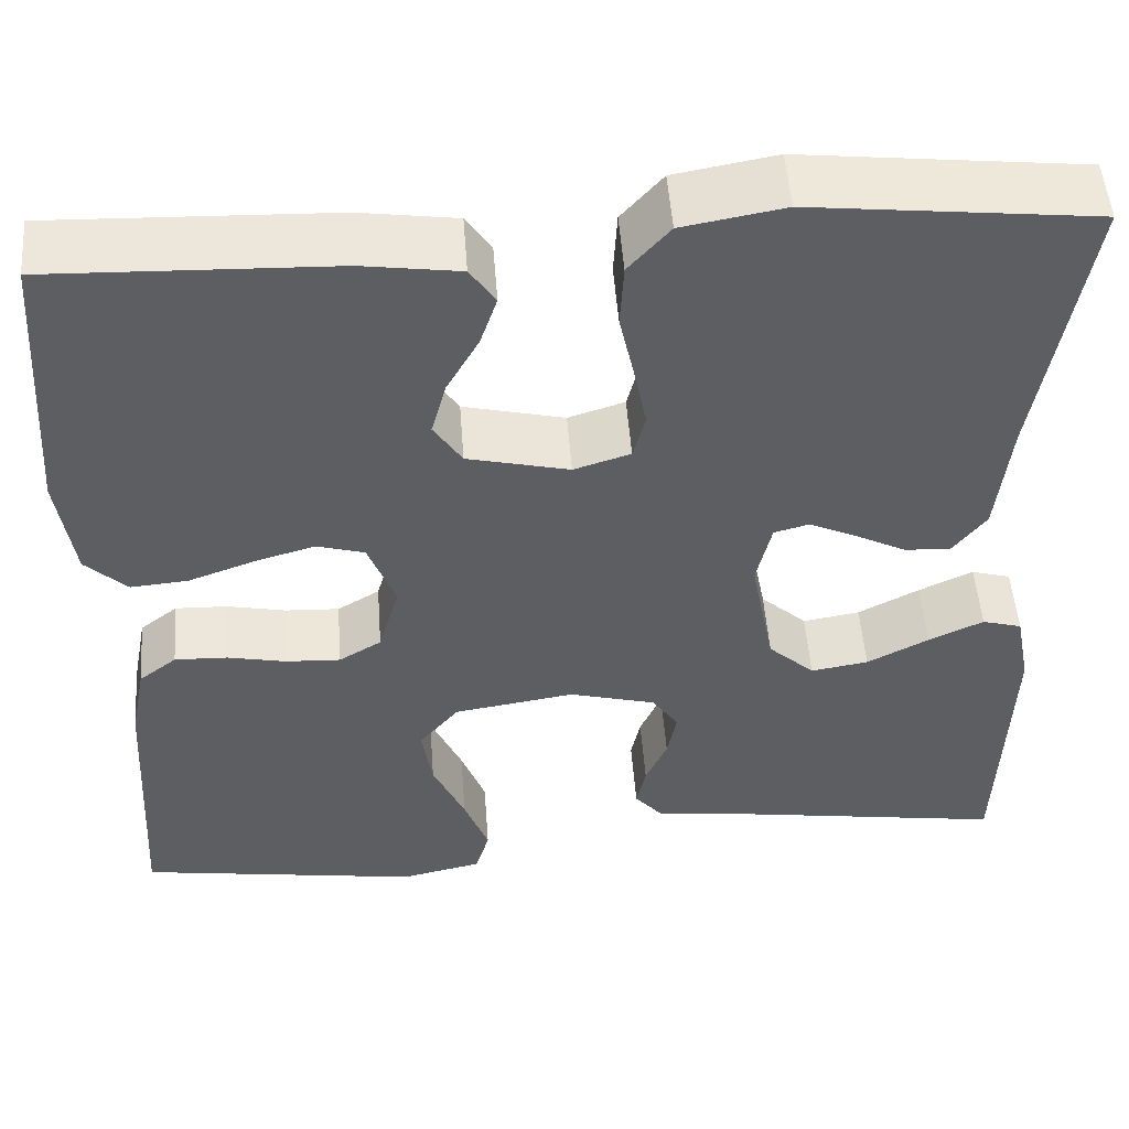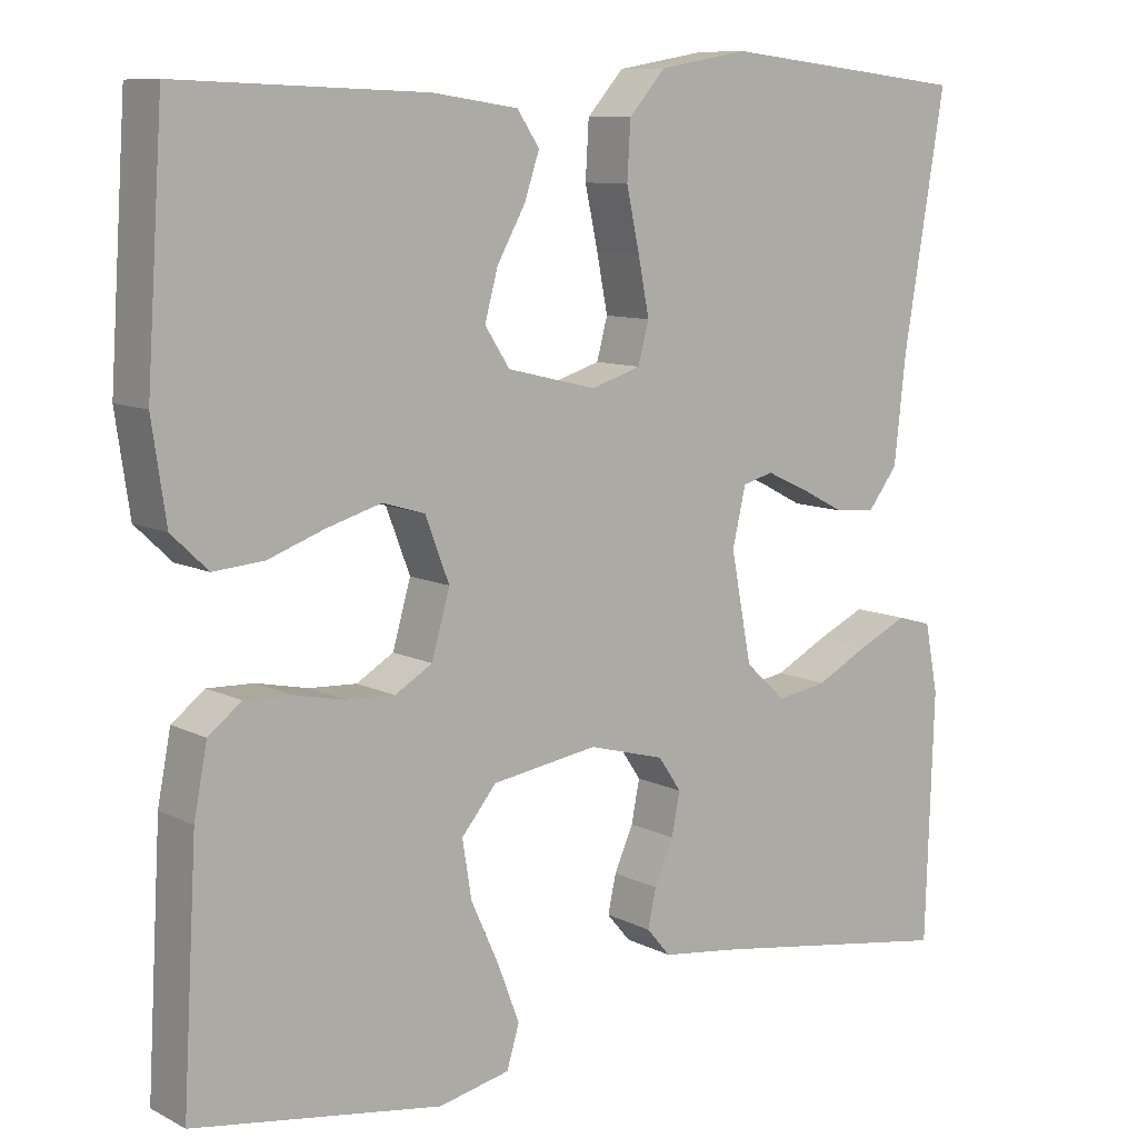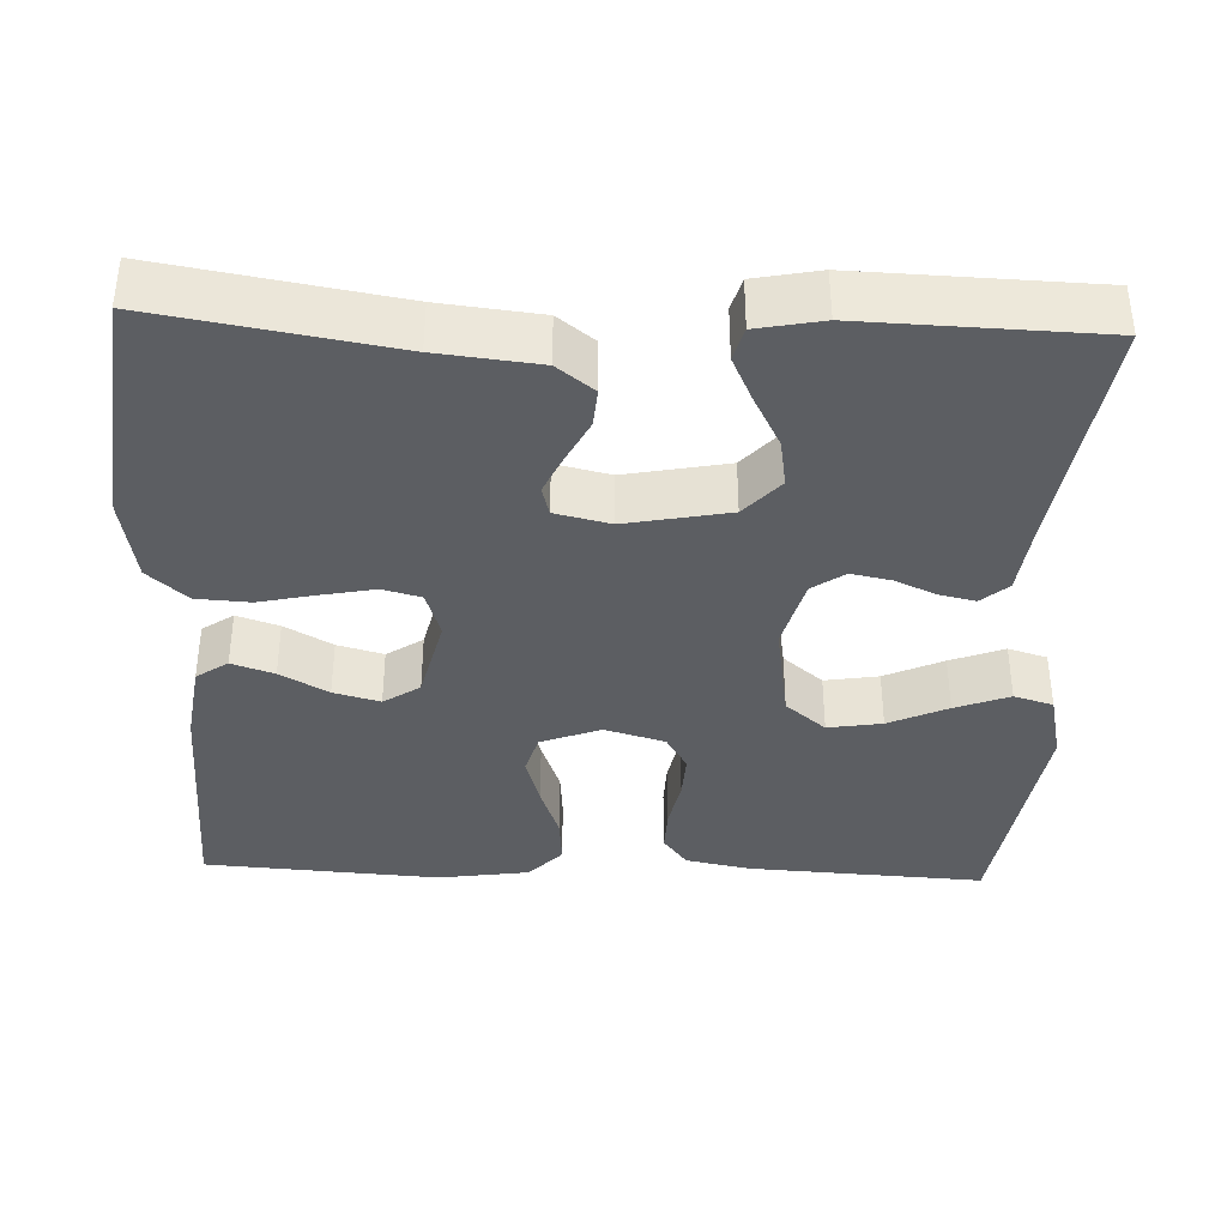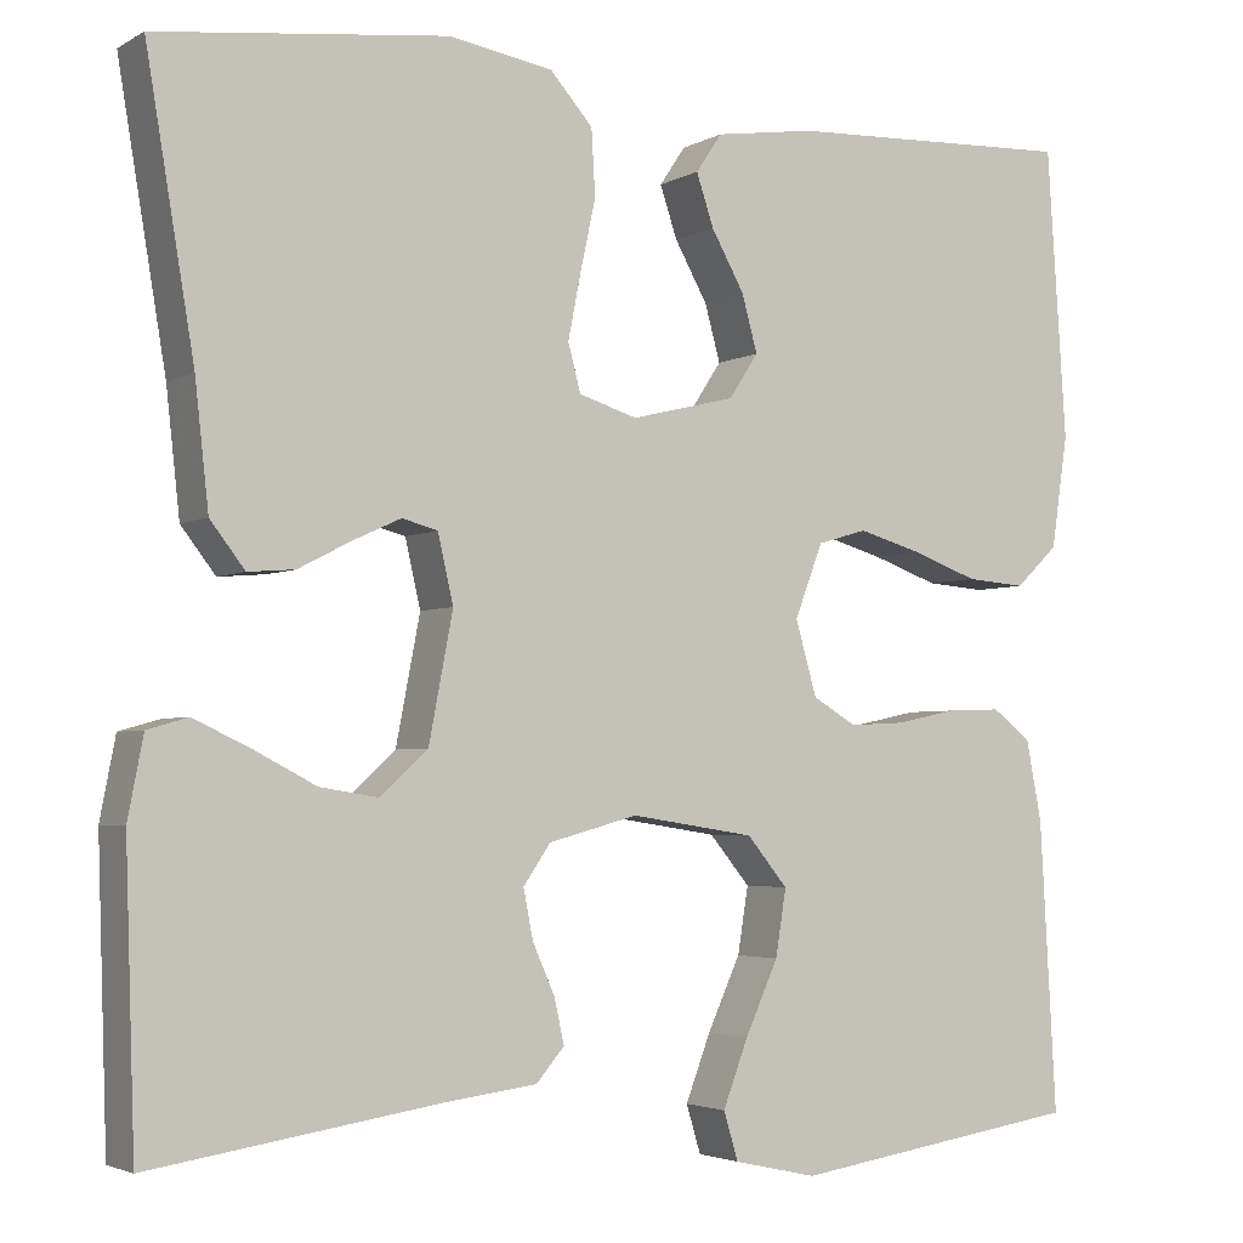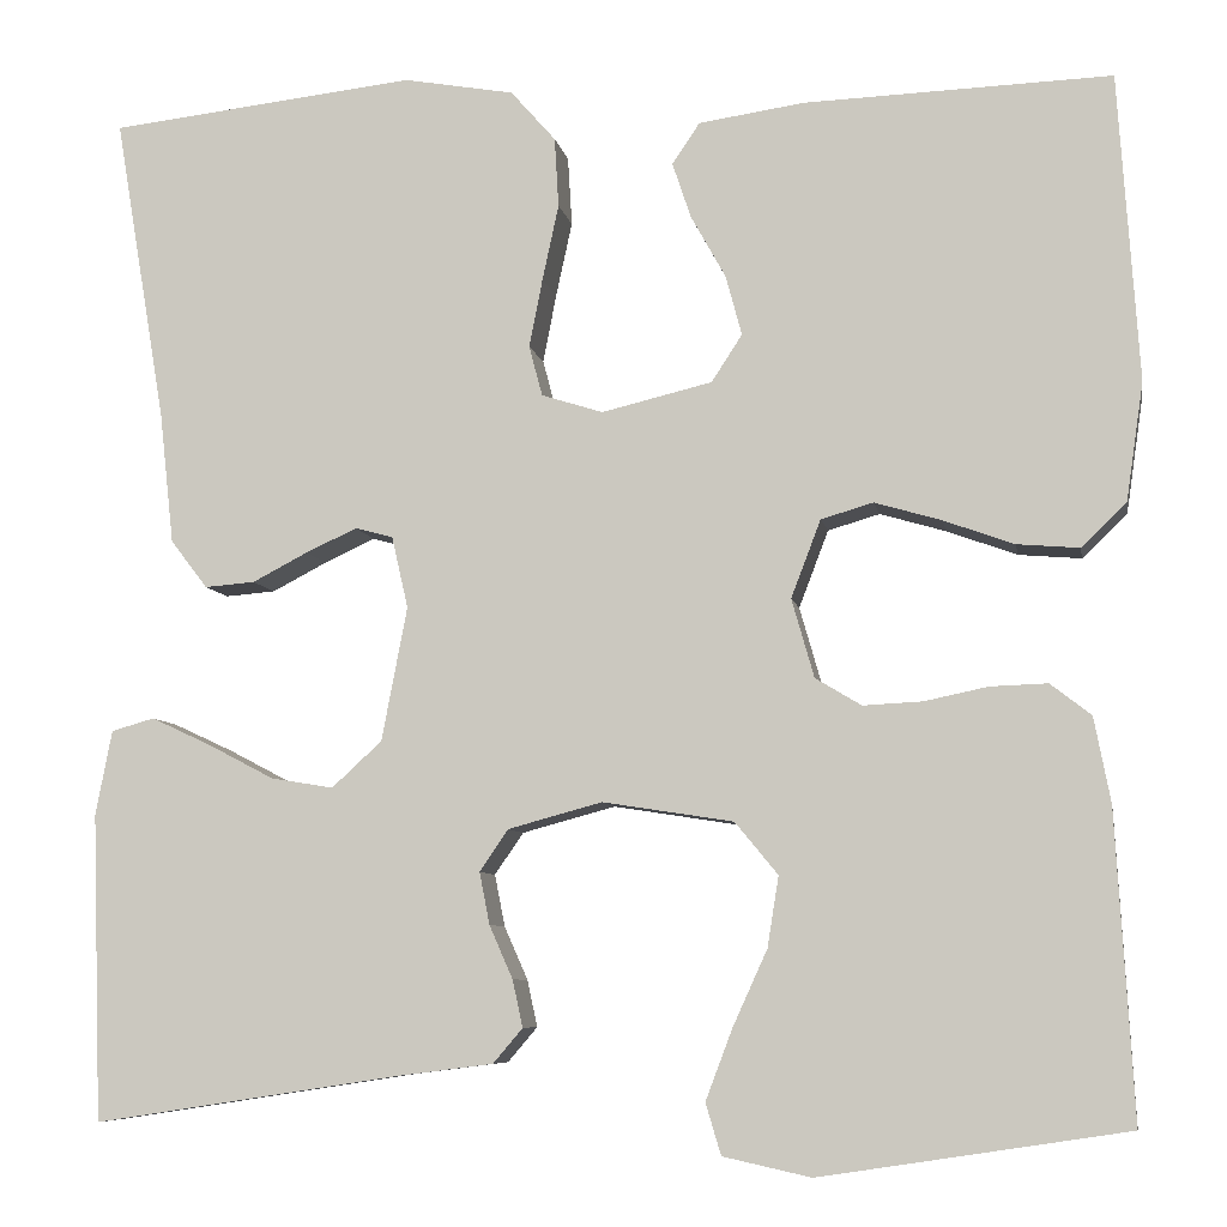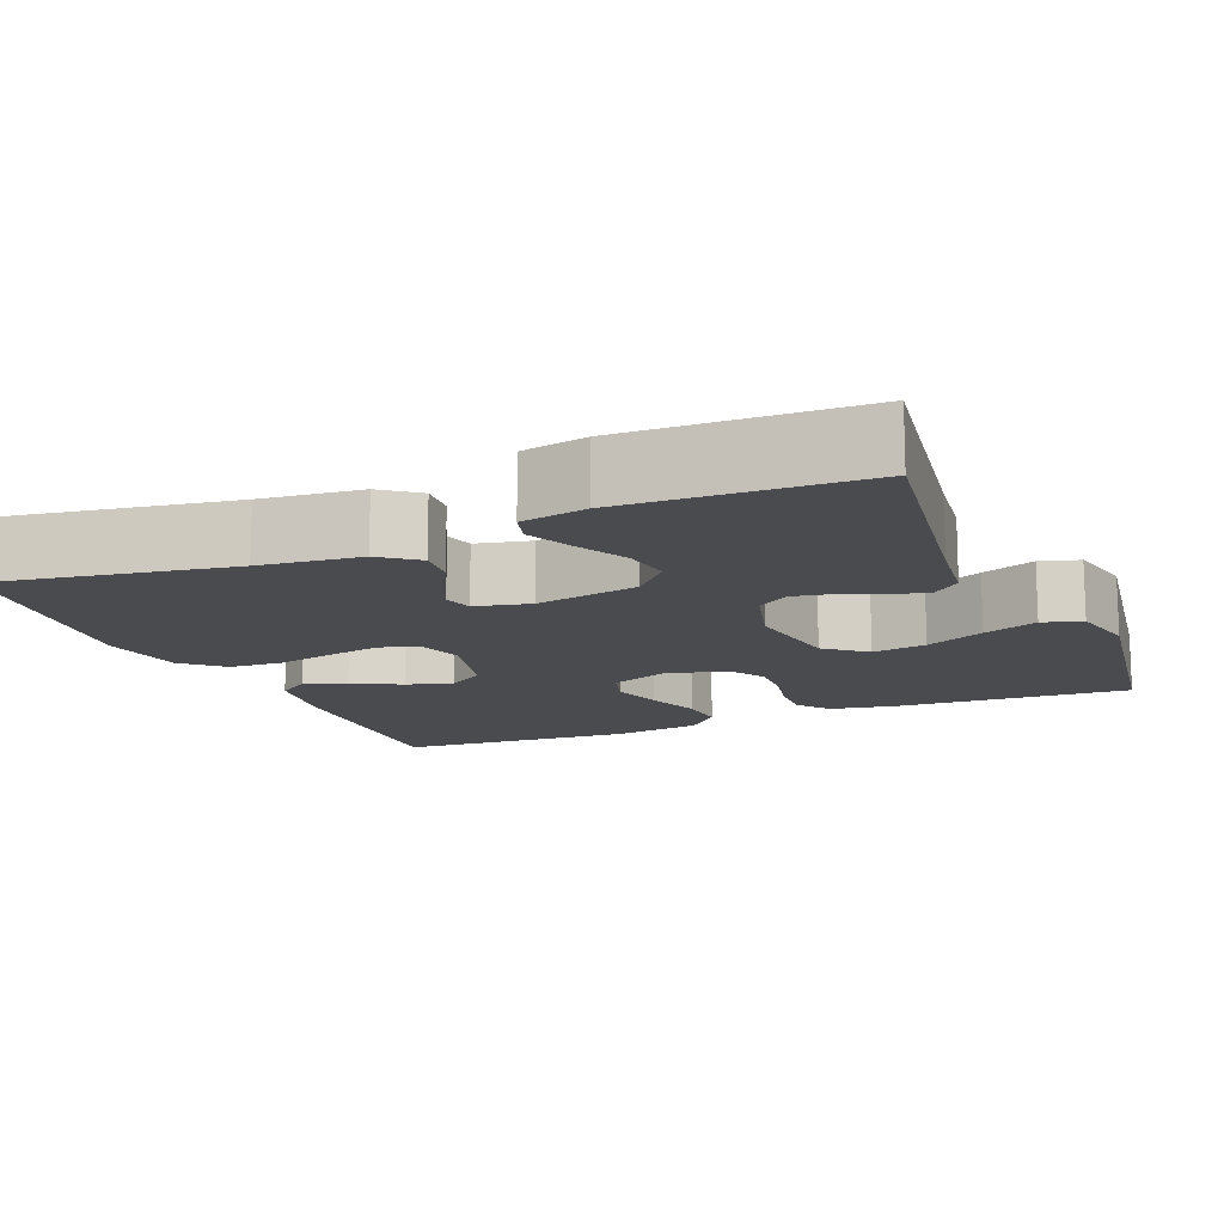
<metadata>
{"format":"obj","ext":"obj","renderer":"f3d","projection":"perspective","resolution":1024,"background":"white","views":[{"elev":51.1,"azim":-4.3,"up":"+Z"},{"elev":9.5,"azim":-37.6,"up":"+Z"},{"elev":-38.2,"azim":87.8,"up":"+Y"},{"elev":-3.3,"azim":150.3,"up":"+Z"},{"elev":-7.3,"azim":-170.0,"up":"+Z"},{"elev":-13.7,"azim":112.7,"up":"+Y"}]}
</metadata>
<code>
v -0.5 0.07 -0.5
v -0.483 0.07 -0.2
v -0.467 0.07 -0.117
v -0.427 0.07 -0.086
v -0.371 0.07 -0.088
v -0.309 0.07 -0.101
v -0.251 0.07 -0.104
v -0.206 0.07 -0.077
v -0.184 0.07 0
v -0.213 0.07 0.076
v -0.264 0.07 0.091
v -0.329 0.07 0.072
v -0.398 0.07 0.047
v -0.459 0.07 0.042
v -0.503 0.07 0.084
v -0.52 0.07 0.2
v -0.5 0.07 0.5
v -0.2 0.07 0.489
v -0.097 0.07 0.474
v -0.07 0.07 0.434
v -0.088 0.07 0.38
v -0.122 0.07 0.319
v -0.138 0.07 0.26
v -0.108 0.07 0.214
v 0 0.07 0.188
v 0.06 0.07 0.207
v 0.073 0.07 0.256
v 0.06 0.07 0.323
v 0.044 0.07 0.397
v 0.048 0.07 0.465
v 0.092 0.07 0.515
v 0.2 0.07 0.534
v 0.5 0.07 0.5
v 0.45 0.07 0.2
v 0.436 0.07 0.072
v 0.4 0.07 0.025
v 0.351 0.07 0.029
v 0.297 0.07 0.057
v 0.247 0.07 0.08
v 0.21 0.07 0.07
v 0.194 0.07 0
v 0.219 0.07 -0.131
v 0.268 0.07 -0.176
v 0.329 0.07 -0.166
v 0.394 0.07 -0.132
v 0.452 0.07 -0.105
v 0.494 0.07 -0.117
v 0.51 0.07 -0.2
v 0.5 0.07 -0.5
v 0.2 0.07 -0.454
v 0.106 0.07 -0.442
v 0.077 0.07 -0.408
v 0.087 0.07 -0.362
v 0.11 0.07 -0.31
v 0.12 0.07 -0.259
v 0.092 0.07 -0.218
v 0 0.07 -0.193
v -0.128 0.07 -0.213
v -0.17 0.07 -0.264
v -0.159 0.07 -0.333
v -0.125 0.07 -0.408
v -0.099 0.07 -0.477
v -0.114 0.07 -0.527
v -0.2 0.07 -0.546
v -0.5 0 -0.5
v -0.483 0 -0.2
v -0.467 0 -0.117
v -0.427 0 -0.086
v -0.371 0 -0.088
v -0.309 0 -0.101
v -0.251 0 -0.104
v -0.206 0 -0.077
v -0.184 0 0
v -0.213 0 0.076
v -0.264 0 0.091
v -0.329 0 0.072
v -0.398 0 0.047
v -0.459 0 0.042
v -0.503 0 0.084
v -0.52 0 0.2
v -0.5 0 0.5
v -0.2 0 0.489
v -0.097 0 0.474
v -0.07 0 0.434
v -0.088 0 0.38
v -0.122 0 0.319
v -0.138 0 0.26
v -0.108 0 0.214
v 0 0 0.188
v 0.06 0 0.207
v 0.073 0 0.256
v 0.06 0 0.323
v 0.044 0 0.397
v 0.048 0 0.465
v 0.092 0 0.515
v 0.2 0 0.534
v 0.5 0 0.5
v 0.45 0 0.2
v 0.436 0 0.072
v 0.4 0 0.025
v 0.351 0 0.029
v 0.297 0 0.057
v 0.247 0 0.08
v 0.21 0 0.07
v 0.194 0 0
v 0.219 0 -0.131
v 0.268 0 -0.176
v 0.329 0 -0.166
v 0.394 0 -0.132
v 0.452 0 -0.105
v 0.494 0 -0.117
v 0.51 0 -0.2
v 0.5 0 -0.5
v 0.2 0 -0.454
v 0.106 0 -0.442
v 0.077 0 -0.408
v 0.087 0 -0.362
v 0.11 0 -0.31
v 0.12 0 -0.259
v 0.092 0 -0.218
v 0 0 -0.193
v -0.128 0 -0.213
v -0.17 0 -0.264
v -0.159 0 -0.333
v -0.125 0 -0.408
v -0.099 0 -0.477
v -0.114 0 -0.527
v -0.2 0 -0.546
f 60 61 62 63
f 60 63 64 1
f 51 52 53 54
f 50 51 54 55
f 49 50 55
f 48 49 55 56
f 44 45 46 47
f 44 47 48
f 43 44 48 56
f 35 36 37 38
f 34 35 38 39
f 33 34 39 40
f 31 32 33 40
f 28 29 30 31
f 27 28 31 40
f 19 20 21 22
f 19 22 23
f 18 19 23
f 17 18 23
f 16 17 23 24
f 12 13 14 15
f 11 12 15 16
f 10 11 16 24
f 3 4 5 6
f 3 6 7
f 2 3 7
f 59 60 1 2
f 58 59 2 7
f 57 58 7 8
f 42 43 56 57
f 41 42 57 8
f 26 27 40 41
f 25 26 41 8
f 9 10 24 25
f 8 9 25
f 127 126 125 124
f 65 128 127 124
f 118 117 116 115
f 119 118 115 114
f 119 114 113
f 120 119 113 112
f 111 110 109 108
f 112 111 108
f 120 112 108 107
f 102 101 100 99
f 103 102 99 98
f 104 103 98 97
f 104 97 96 95
f 95 94 93 92
f 104 95 92 91
f 86 85 84 83
f 87 86 83
f 87 83 82
f 87 82 81
f 88 87 81 80
f 79 78 77 76
f 80 79 76 75
f 88 80 75 74
f 70 69 68 67
f 71 70 67
f 71 67 66
f 66 65 124 123
f 71 66 123 122
f 72 71 122 121
f 121 120 107 106
f 72 121 106 105
f 105 104 91 90
f 72 105 90 89
f 89 88 74 73
f 89 73 72
f 1 65 66 2
f 2 66 67 3
f 3 67 68 4
f 4 68 69 5
f 5 69 70 6
f 6 70 71 7
f 7 71 72 8
f 8 72 73 9
f 9 73 74 10
f 10 74 75 11
f 11 75 76 12
f 12 76 77 13
f 13 77 78 14
f 14 78 79 15
f 15 79 80 16
f 16 80 81 17
f 17 81 82 18
f 18 82 83 19
f 19 83 84 20
f 20 84 85 21
f 21 85 86 22
f 22 86 87 23
f 23 87 88 24
f 24 88 89 25
f 25 89 90 26
f 26 90 91 27
f 27 91 92 28
f 28 92 93 29
f 29 93 94 30
f 30 94 95 31
f 31 95 96 32
f 32 96 97 33
f 33 97 98 34
f 34 98 99 35
f 35 99 100 36
f 36 100 101 37
f 37 101 102 38
f 38 102 103 39
f 39 103 104 40
f 40 104 105 41
f 41 105 106 42
f 42 106 107 43
f 43 107 108 44
f 44 108 109 45
f 45 109 110 46
f 46 110 111 47
f 47 111 112 48
f 48 112 113 49
f 49 113 114 50
f 50 114 115 51
f 51 115 116 52
f 52 116 117 53
f 53 117 118 54
f 54 118 119 55
f 55 119 120 56
f 56 120 121 57
f 57 121 122 58
f 58 122 123 59
f 59 123 124 60
f 60 124 125 61
f 61 125 126 62
f 62 126 127 63
f 63 127 128 64
f 64 128 65 1

</code>
